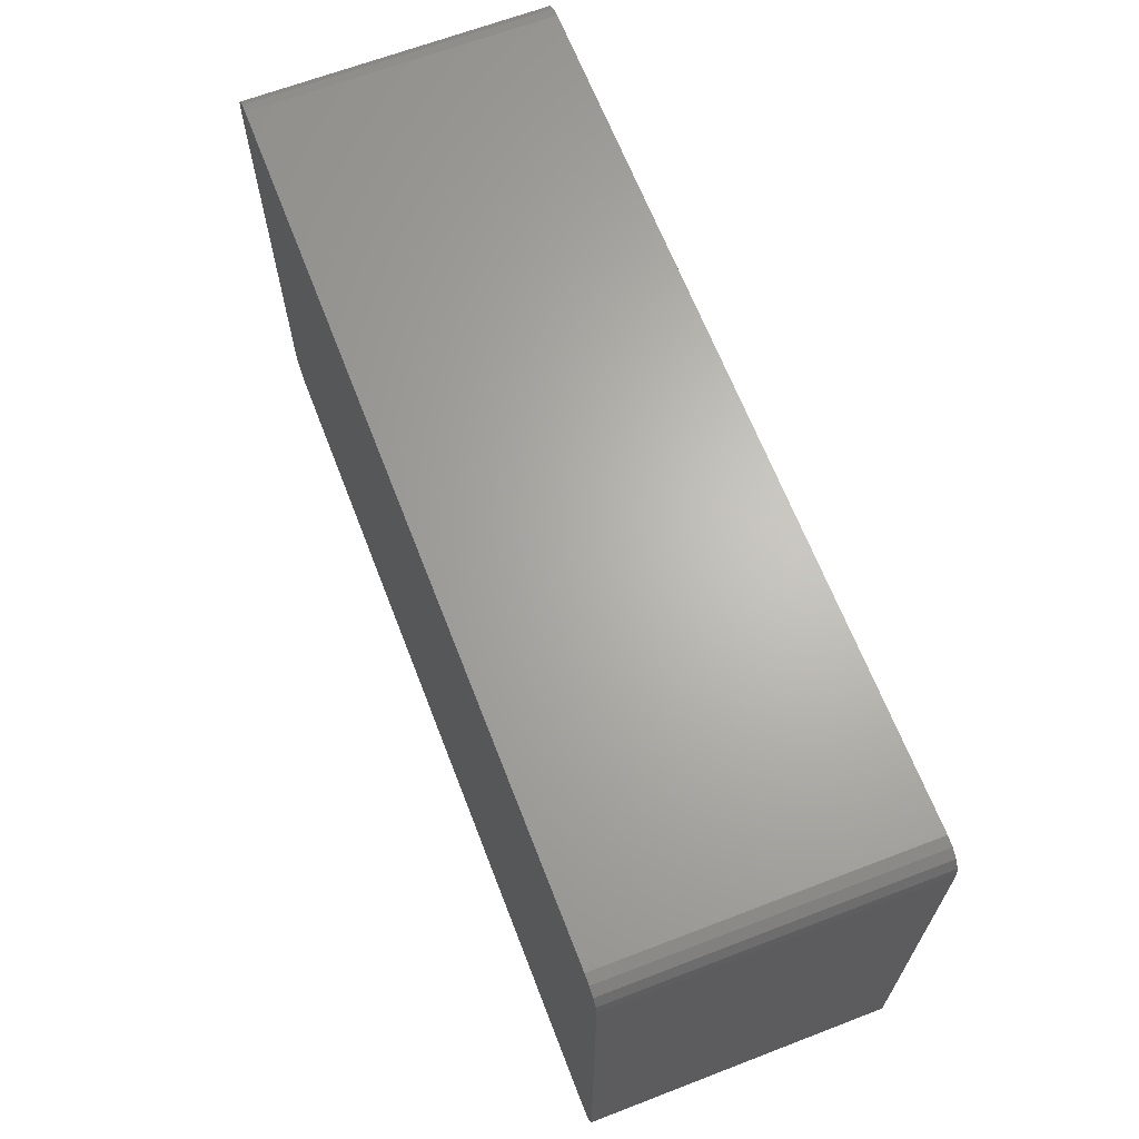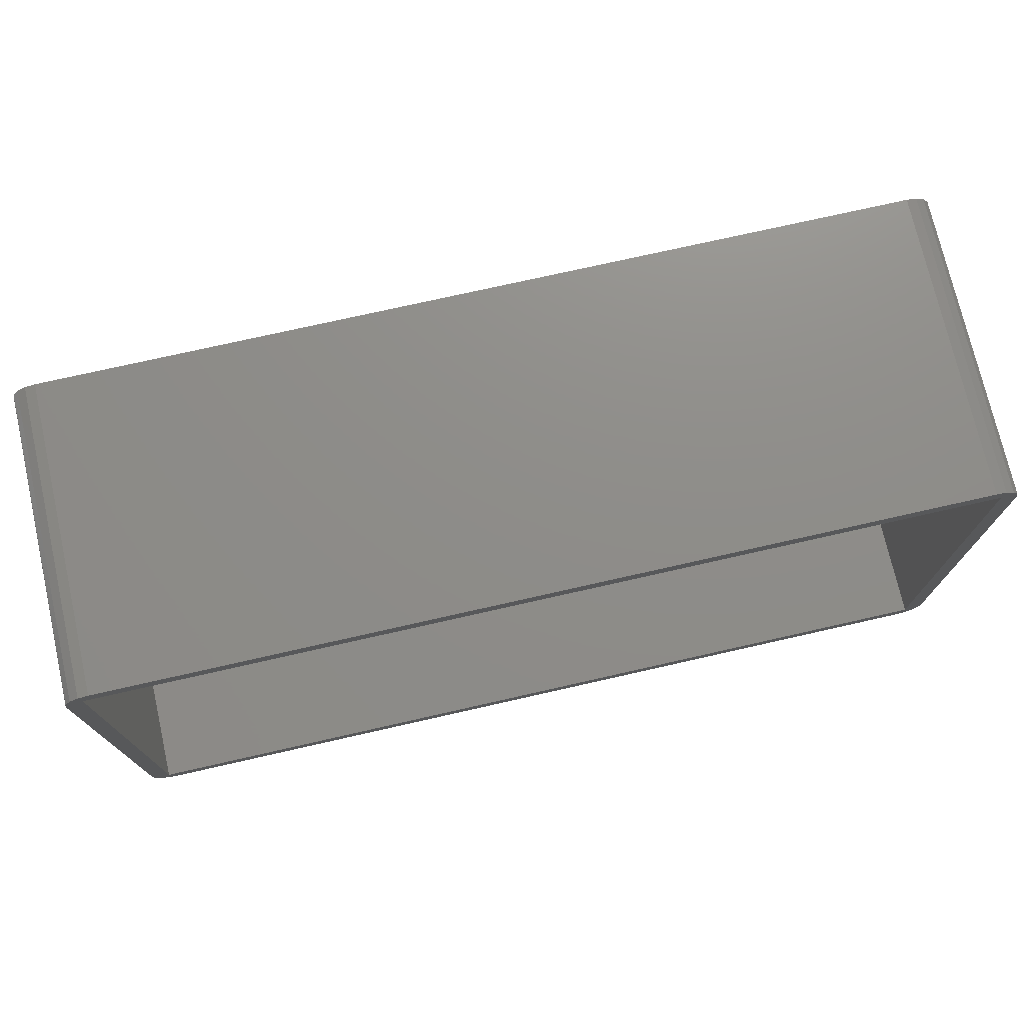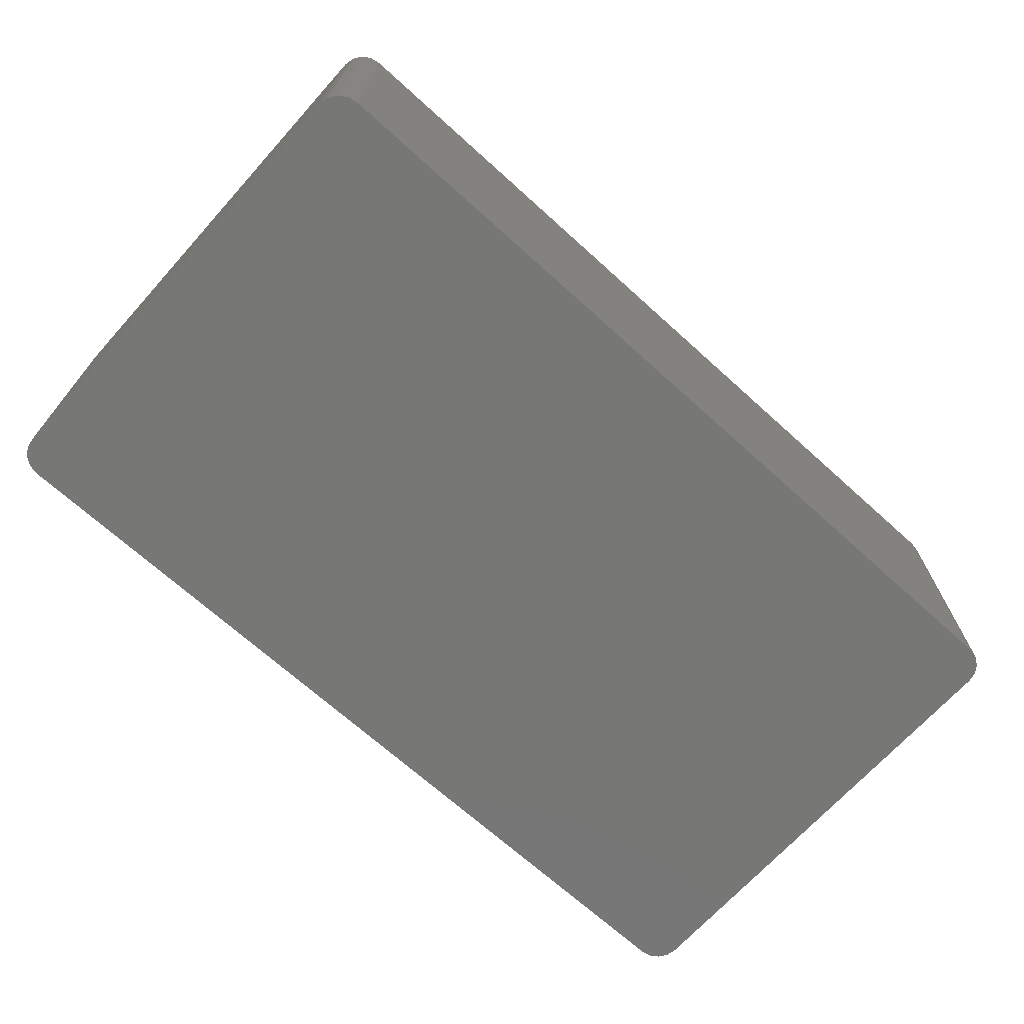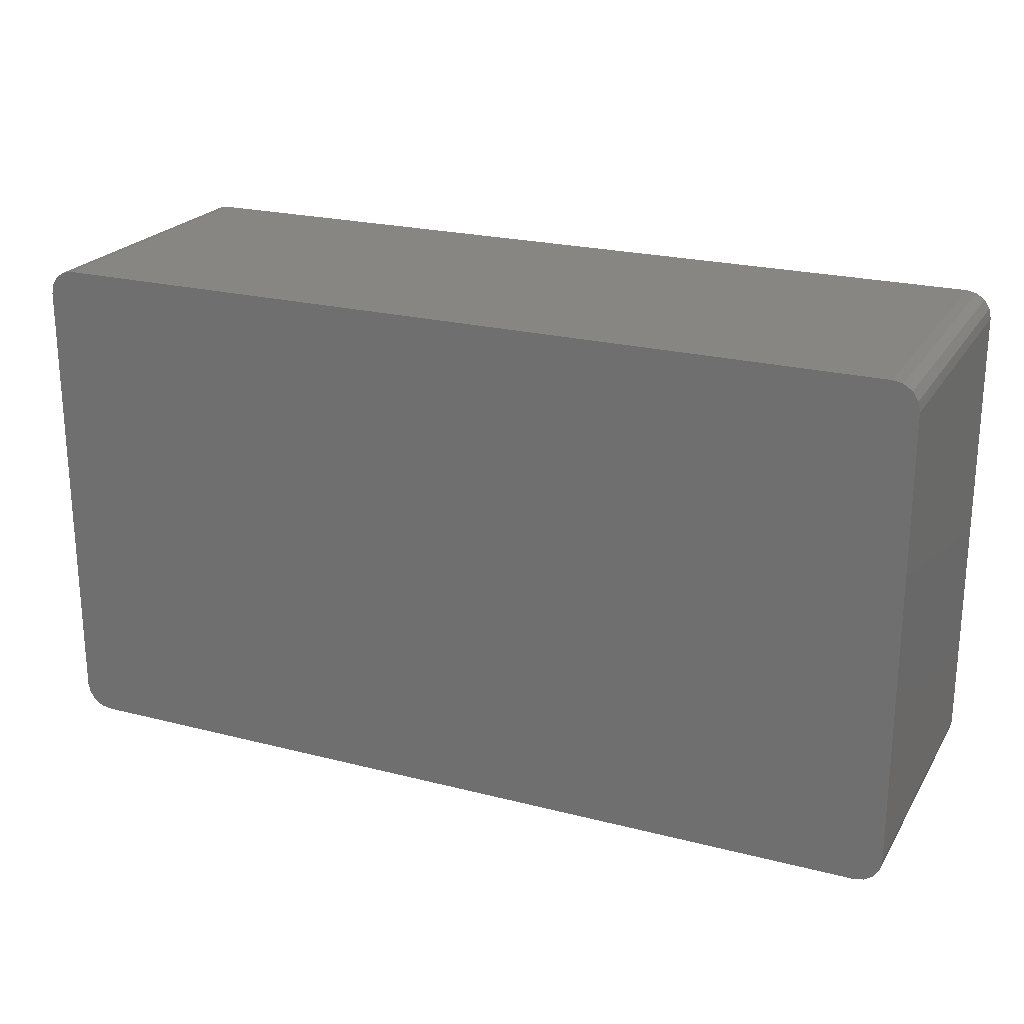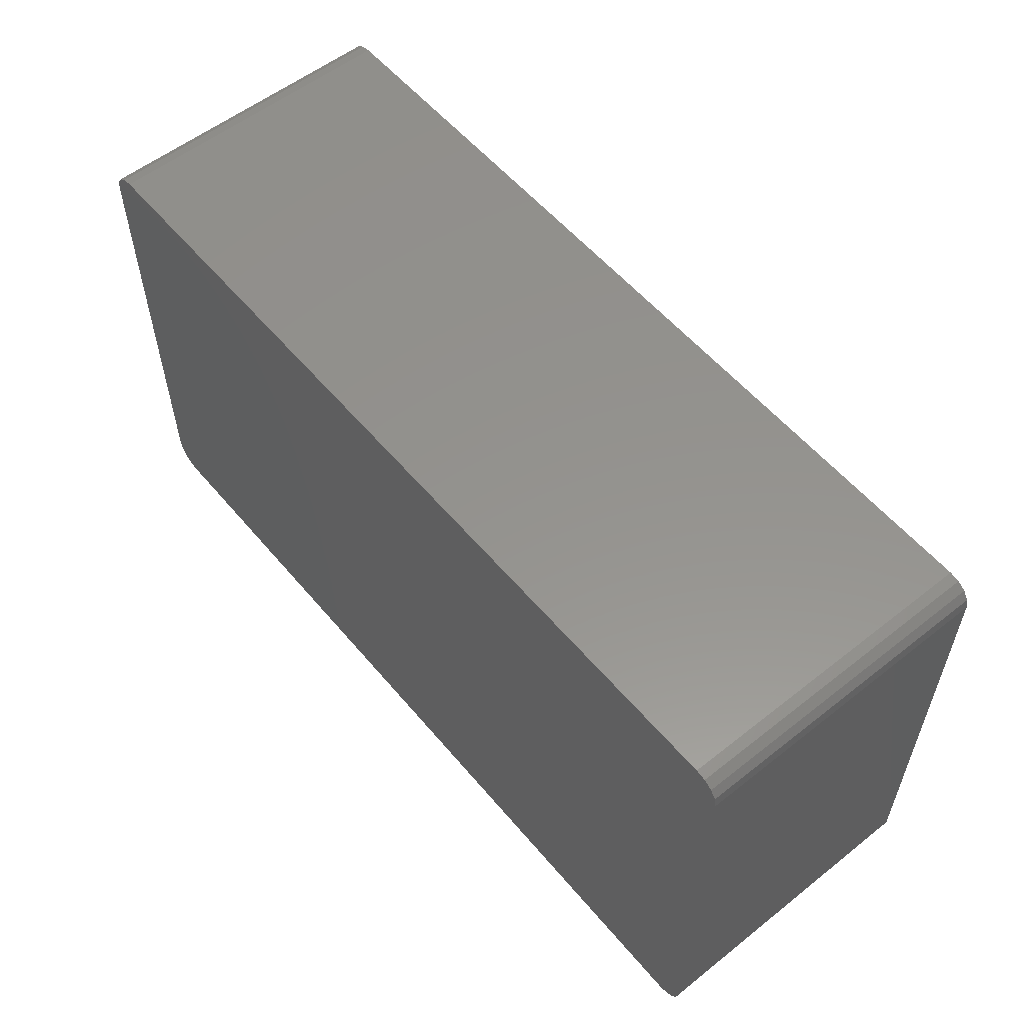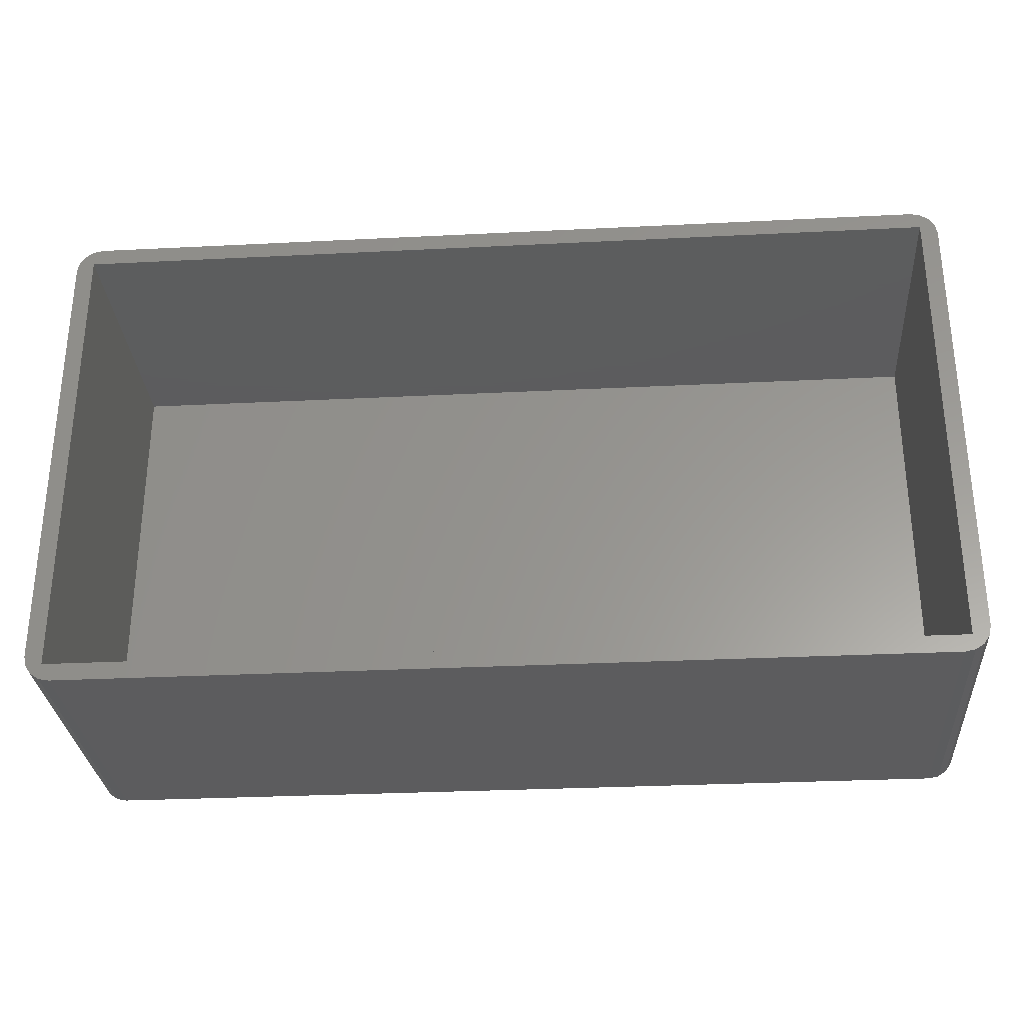
<metadata>
{"format":"stl","ext":"stl","renderer":"f3d","projection":"perspective","resolution":1024,"background":"white","views":[{"elev":65.5,"azim":-111.1,"up":"+Y"},{"elev":74.3,"azim":-12.8,"up":"+Y"},{"elev":-69.5,"azim":-42.1,"up":"+Z"},{"elev":22.5,"azim":-156.1,"up":"+Y"},{"elev":56.4,"azim":-129.5,"up":"+Y"},{"elev":-29.9,"azim":4.2,"up":"+Y"}]}
</metadata>
<code>
# stl→obj: 52 verts, 108 faces
v 100 -30.39 3
v 100 -30.39 0
v 100 23.61 0
v 100 23.61 3
v 3.469e-15 23.61 0
v 3.469e-15 23.61 3
v 8.674e-15 -30.39 0
v 8.674e-15 -30.39 3
v 8.674e-15 -30.39 35
v 3.469e-15 23.61 35
v 100 23.61 35
v 100 -30.39 35
v -2 -29.39 35
v -1.772 -30.53 35
v -2 22.61 35
v 99 -32.39 35
v 100.1 -32.16 35
v 1 -32.39 35
v -1.121 24.74 35
v -1.772 23.76 35
v -1.121 -31.51 35
v -0.1481 -32.16 35
v 102 -29.39 35
v 101.1 -31.51 35
v 101.8 -30.53 35
v 1 25.61 35
v -0.1481 25.39 35
v 99 25.61 35
v 102 22.61 35
v 101.8 23.76 35
v 101.1 24.74 35
v 100.1 25.39 35
v -2 -29.39 0
v -1.121 -31.51 0
v -1.772 -30.53 0
v 1 25.61 0
v 99 25.61 0
v -1.121 24.74 0
v -0.1481 25.39 0
v -2 22.61 0
v -1.772 23.76 0
v 100.1 25.39 0
v 102 -29.39 0
v 101.8 -30.53 0
v 102 22.61 0
v 101.1 24.74 0
v 101.8 23.76 0
v 99 -32.39 0
v 101.1 -31.51 0
v 100.1 -32.16 0
v 1 -32.39 0
v -0.1481 -32.16 0
f 1 2 3
f 3 4 1
f 4 3 5
f 5 6 4
f 6 5 7
f 7 8 6
f 8 7 2
f 2 1 8
f 4 6 8
f 8 1 4
f 3 2 7
f 7 5 3
f 9 7 5
f 5 10 9
f 10 5 3
f 3 11 10
f 11 3 2
f 2 12 11
f 12 2 7
f 7 9 12
f 9 13 14
f 10 15 13
f 12 16 17
f 9 18 16
f 13 9 10
f 10 19 20
f 16 12 9
f 9 21 22
f 11 12 23
f 12 24 25
f 10 26 27
f 10 11 28
f 20 15 10
f 22 18 9
f 11 29 30
f 25 23 12
f 28 26 10
f 11 31 32
f 17 24 12
f 23 29 11
f 32 28 11
f 30 31 11
f 14 21 9
f 27 19 10
f 5 7 33
f 7 34 35
f 5 36 37
f 5 38 39
f 5 40 41
f 35 33 7
f 3 37 42
f 39 36 5
f 2 43 44
f 3 45 43
f 33 40 5
f 37 3 5
f 43 2 3
f 3 46 47
f 7 2 48
f 2 49 50
f 42 46 3
f 47 45 3
f 7 51 52
f 50 48 2
f 44 49 2
f 48 51 7
f 52 34 7
f 41 38 5
f 15 40 33
f 33 13 15
f 18 51 48
f 48 16 18
f 23 43 45
f 45 29 23
f 36 26 28
f 28 37 36
f 40 15 20
f 41 20 19
f 38 19 27
f 39 27 26
f 26 36 39
f 27 39 38
f 19 38 41
f 20 41 40
f 51 18 22
f 52 22 21
f 34 21 14
f 35 14 13
f 13 33 35
f 14 35 34
f 21 34 52
f 22 52 51
f 37 28 32
f 42 32 31
f 46 31 30
f 47 30 29
f 29 45 47
f 30 47 46
f 31 46 42
f 32 42 37
f 43 23 25
f 44 25 24
f 49 24 17
f 50 17 16
f 16 48 50
f 17 50 49
f 24 49 44
f 25 44 43

</code>
